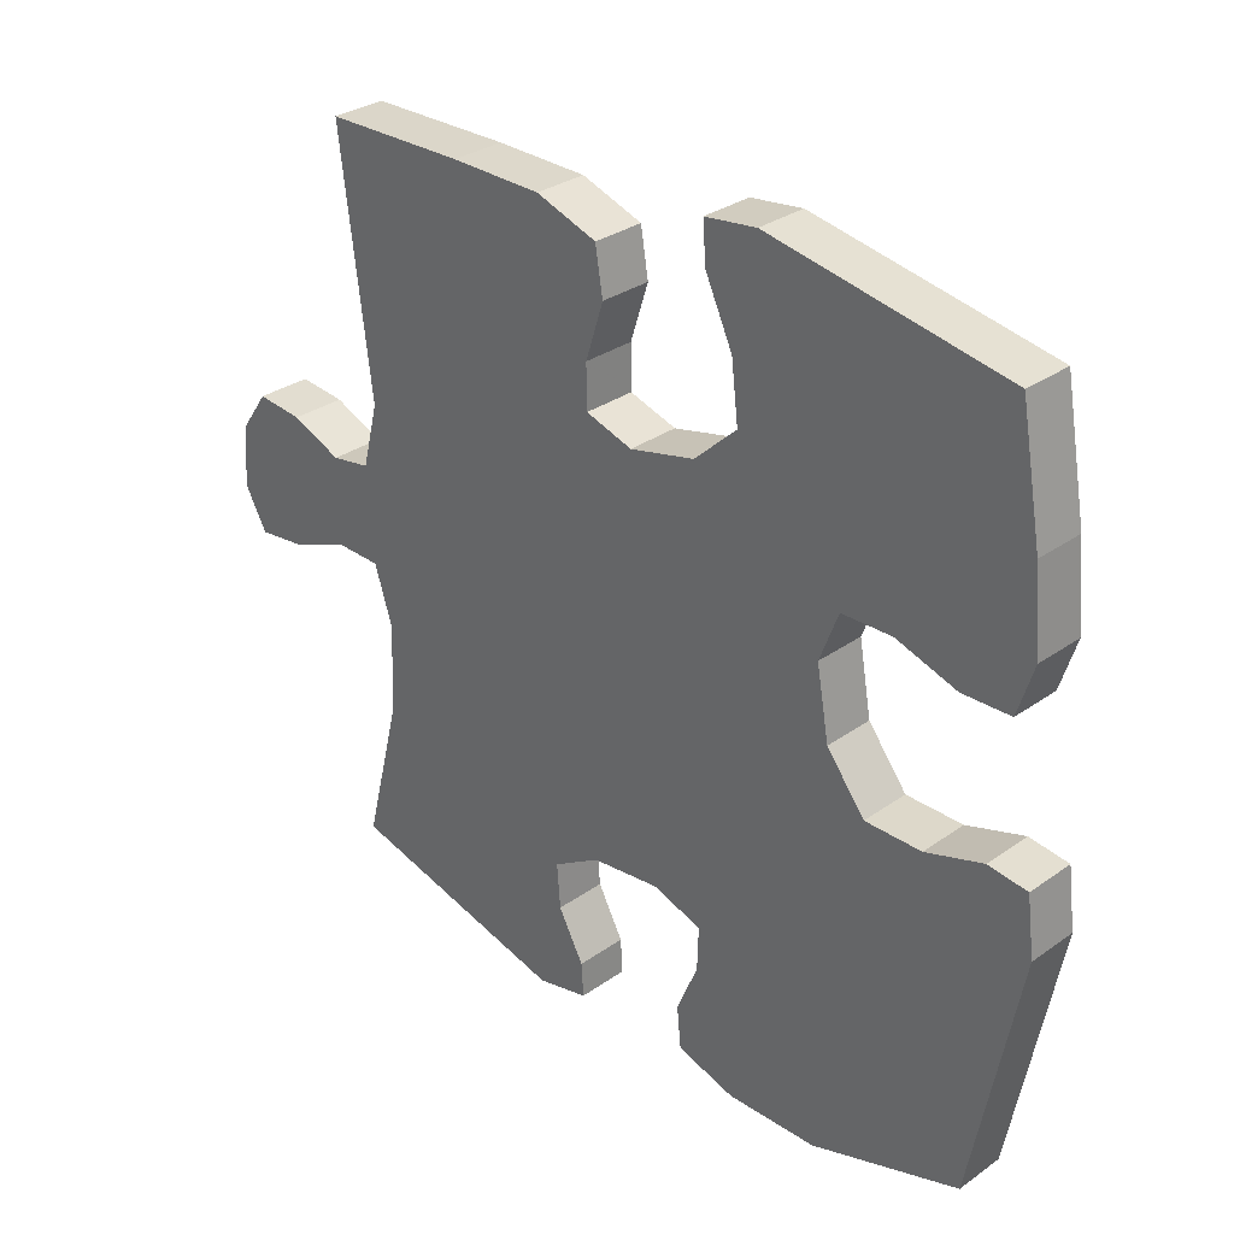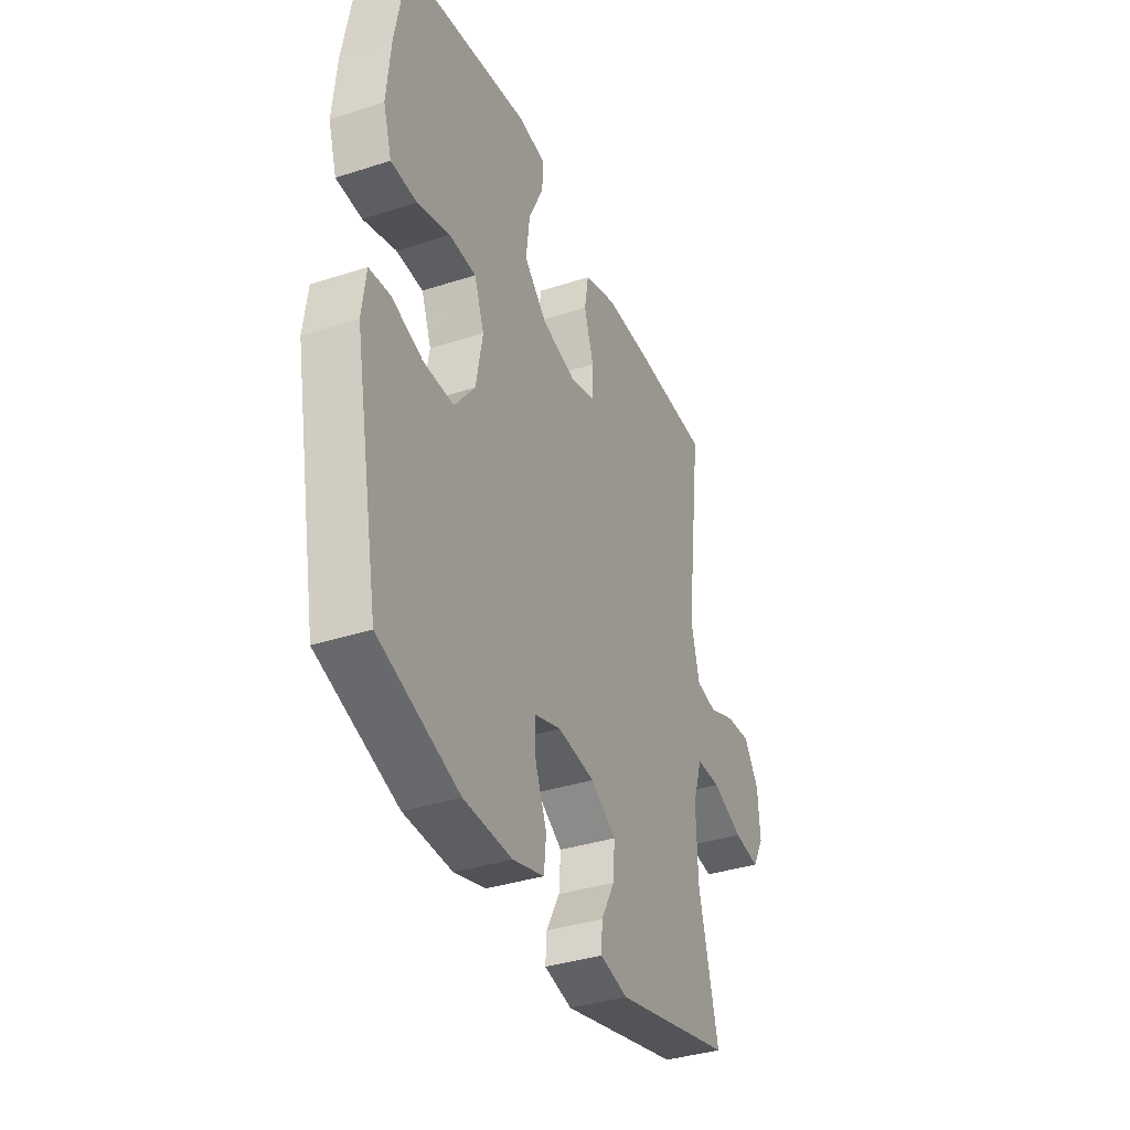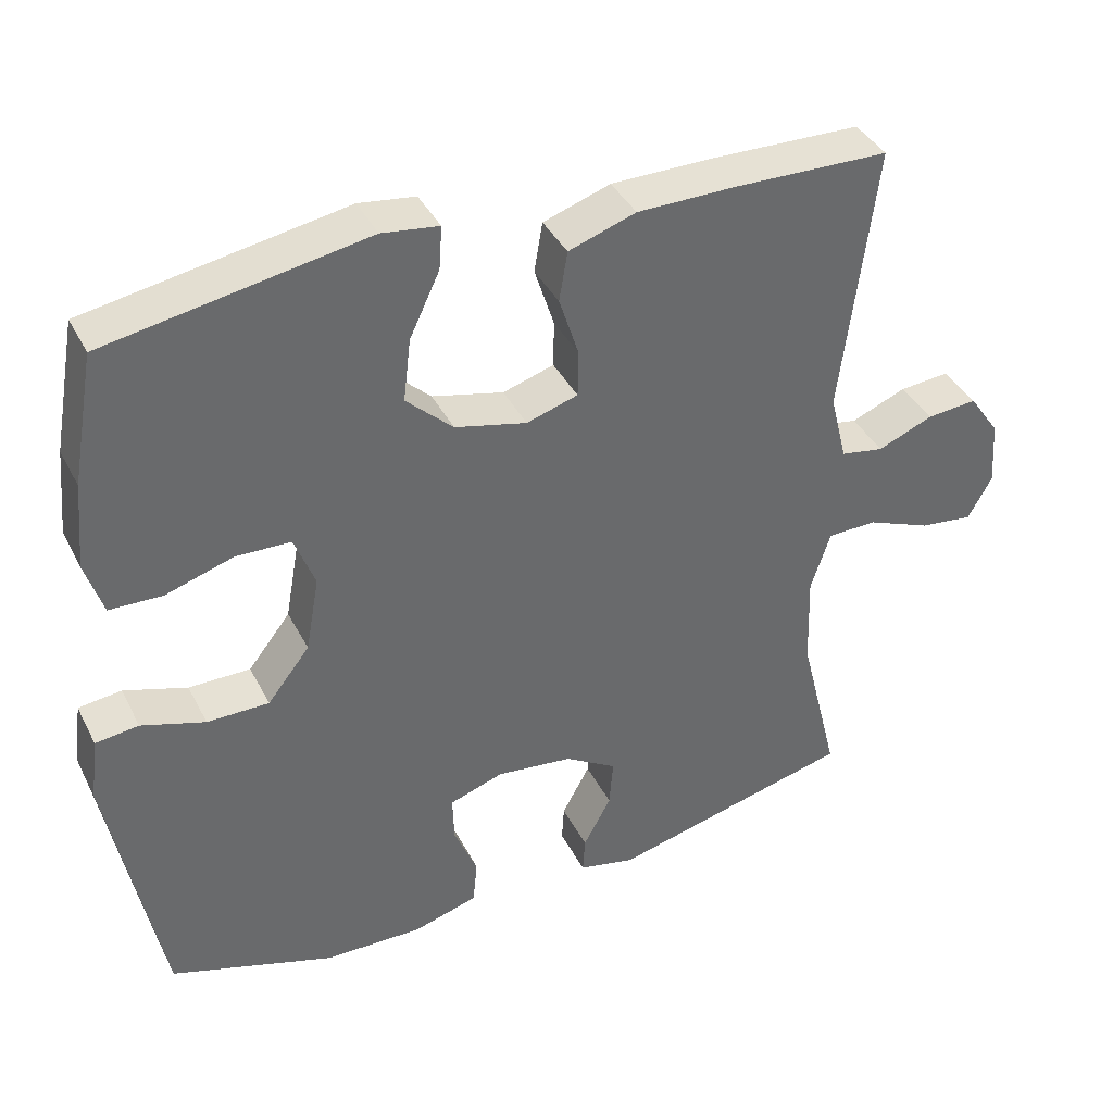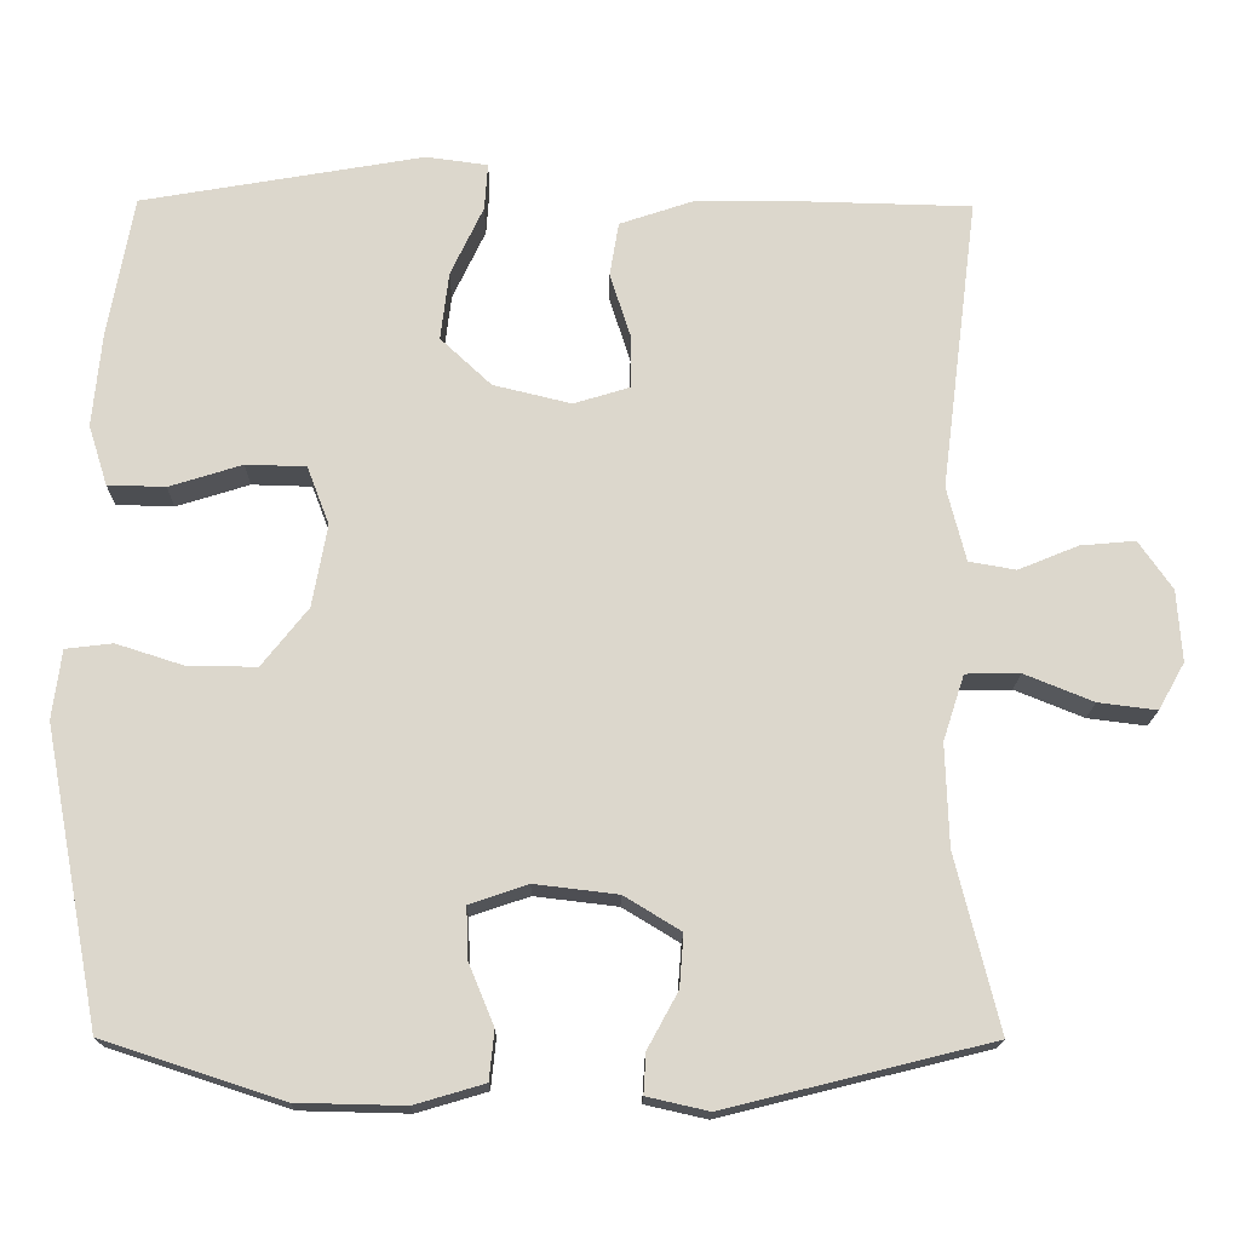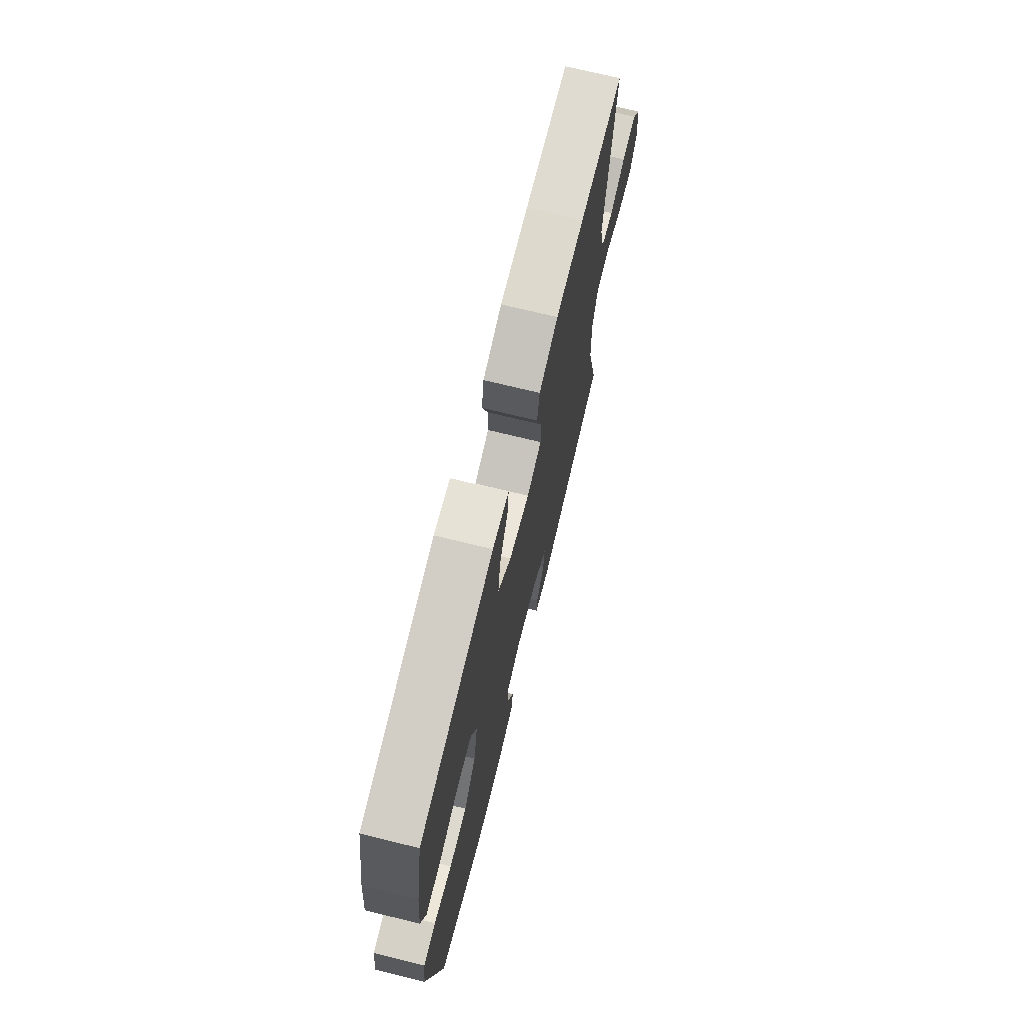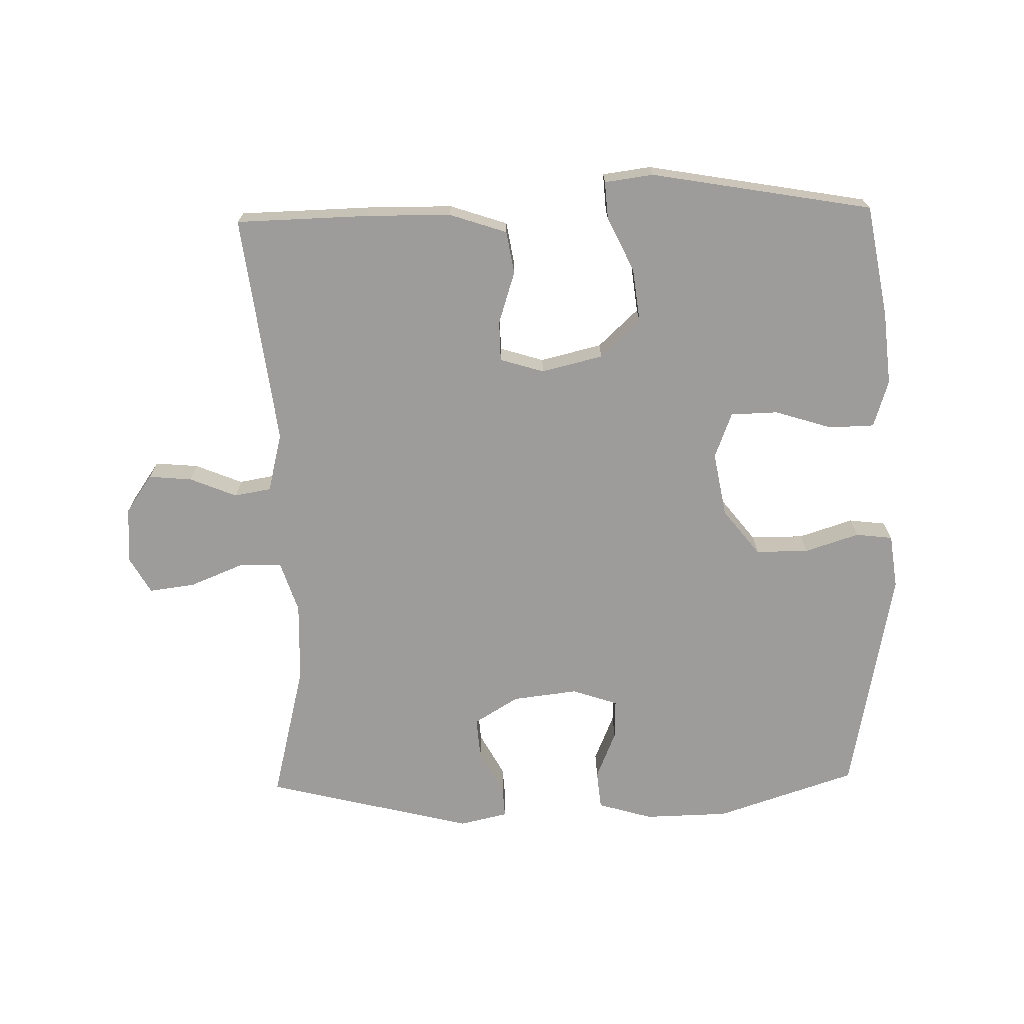
<metadata>
{"format":"obj","ext":"obj","renderer":"f3d","projection":"perspective","resolution":1024,"background":"white","views":[{"elev":31.0,"azim":44.8,"up":"+Z"},{"elev":-36.9,"azim":112.7,"up":"+Z"},{"elev":39.2,"azim":155.0,"up":"+Z"},{"elev":-16.8,"azim":179.1,"up":"+Z"},{"elev":71.5,"azim":103.8,"up":"+Z"},{"elev":-70.3,"azim":1.3,"up":"+Y"}]}
</metadata>
<code>
v 0.5 0.07 -0.5
v 0.283 0.07 -0.571
v 0.152 0.07 -0.574
v 0.067 0.07 -0.549
v 0.061 0.07 -0.489
v 0.092 0.07 -0.414
v 0.094 0.07 -0.352
v 0.023 0.07 -0.328
v -0.078 0.07 -0.34
v -0.147 0.07 -0.382
v -0.142 0.07 -0.446
v -0.105 0.07 -0.514
v -0.102 0.07 -0.563
v -0.177 0.07 -0.58
v -0.5 0.07 -0.5
v -0.447 0.07 -0.287
v -0.443 0.07 -0.163
v -0.469 0.07 -0.083
v -0.535 0.07 -0.082
v -0.619 0.07 -0.116
v -0.69 0.07 -0.125
v -0.722 0.07 -0.068
v -0.716 0.07 0.019
v -0.675 0.07 0.078
v -0.608 0.07 0.072
v -0.535 0.07 0.042
v -0.478 0.07 0.052
v -0.455 0.07 0.143
v -0.5 0.07 0.5
v -0.296 0.07 0.505
v -0.164 0.07 0.504
v -0.075 0.07 0.474
v -0.064 0.07 0.408
v -0.09 0.07 0.327
v -0.089 0.07 0.265
v -0.021 0.07 0.244
v 0.074 0.07 0.267
v 0.136 0.07 0.325
v 0.126 0.07 0.408
v 0.086 0.07 0.493
v 0.082 0.07 0.55
v 0.157 0.07 0.56
v 0.5 0.07 0.5
v 0.531 0.07 0.328
v 0.542 0.07 0.213
v 0.519 0.07 0.14
v 0.449 0.07 0.138
v 0.36 0.07 0.166
v 0.287 0.07 0.164
v 0.26 0.07 0.093
v 0.278 0.07 -0.007
v 0.334 0.07 -0.078
v 0.416 0.07 -0.078
v 0.5 0.07 -0.051
v 0.557 0.07 -0.058
v 0.568 0.07 -0.142
v 0.5 0 -0.5
v 0.283 0 -0.571
v 0.152 0 -0.574
v 0.067 0 -0.549
v 0.061 0 -0.489
v 0.092 0 -0.414
v 0.094 0 -0.352
v 0.023 0 -0.328
v -0.078 0 -0.34
v -0.147 0 -0.382
v -0.142 0 -0.446
v -0.105 0 -0.514
v -0.102 0 -0.563
v -0.177 0 -0.58
v -0.5 0 -0.5
v -0.447 0 -0.287
v -0.443 0 -0.163
v -0.469 0 -0.083
v -0.535 0 -0.082
v -0.619 0 -0.116
v -0.69 0 -0.125
v -0.722 0 -0.068
v -0.716 0 0.019
v -0.675 0 0.078
v -0.608 0 0.072
v -0.535 0 0.042
v -0.478 0 0.052
v -0.455 0 0.143
v -0.5 0 0.5
v -0.296 0 0.505
v -0.164 0 0.504
v -0.075 0 0.474
v -0.064 0 0.408
v -0.09 0 0.327
v -0.089 0 0.265
v -0.021 0 0.244
v 0.074 0 0.267
v 0.136 0 0.325
v 0.126 0 0.408
v 0.086 0 0.493
v 0.082 0 0.55
v 0.157 0 0.56
v 0.5 0 0.5
v 0.531 0 0.328
v 0.542 0 0.213
v 0.519 0 0.14
v 0.449 0 0.138
v 0.36 0 0.166
v 0.287 0 0.164
v 0.26 0 0.093
v 0.278 0 -0.007
v 0.334 0 -0.078
v 0.416 0 -0.078
v 0.5 0 -0.051
v 0.557 0 -0.058
v 0.568 0 -0.142
f 4 5 6
f 3 4 6
f 2 3 6
f 1 2 6
f 56 1 6
f 55 56 6
f 54 55 6
f 53 54 6
f 52 53 6 7
f 51 52 7 8
f 50 51 8 9
f 49 50 9 10
f 46 47 48
f 45 46 48
f 44 45 48
f 43 44 48
f 42 43 48
f 41 42 48
f 40 41 48
f 39 40 48
f 38 39 48 49
f 37 38 49 10
f 32 33 34
f 31 32 34
f 30 31 34
f 29 30 34
f 28 29 34
f 27 28 34 35
f 24 25 26
f 23 24 26
f 22 23 26
f 21 22 26
f 20 21 26
f 19 20 26
f 18 19 26 27
f 27 35 36
f 18 27 36
f 17 18 36
f 14 15 16
f 13 14 16
f 12 13 16
f 11 12 16
f 10 11 16 17
f 10 17 36 37
f 62 61 60
f 62 60 59
f 62 59 58
f 62 58 57
f 62 57 112
f 62 112 111
f 62 111 110
f 62 110 109
f 63 62 109 108
f 64 63 108 107
f 65 64 107 106
f 66 65 106 105
f 104 103 102
f 104 102 101
f 104 101 100
f 104 100 99
f 104 99 98
f 104 98 97
f 104 97 96
f 104 96 95
f 105 104 95 94
f 66 105 94 93
f 90 89 88
f 90 88 87
f 90 87 86
f 90 86 85
f 90 85 84
f 91 90 84 83
f 82 81 80
f 82 80 79
f 82 79 78
f 82 78 77
f 82 77 76
f 82 76 75
f 83 82 75 74
f 92 91 83
f 92 83 74
f 92 74 73
f 72 71 70
f 72 70 69
f 72 69 68
f 72 68 67
f 73 72 67 66
f 93 92 73 66
f 1 57 58 2
f 2 58 59 3
f 3 59 60 4
f 4 60 61 5
f 5 61 62 6
f 6 62 63 7
f 7 63 64 8
f 8 64 65 9
f 9 65 66 10
f 10 66 67 11
f 11 67 68 12
f 12 68 69 13
f 13 69 70 14
f 14 70 71 15
f 15 71 72 16
f 16 72 73 17
f 17 73 74 18
f 18 74 75 19
f 19 75 76 20
f 20 76 77 21
f 21 77 78 22
f 22 78 79 23
f 23 79 80 24
f 24 80 81 25
f 25 81 82 26
f 26 82 83 27
f 27 83 84 28
f 28 84 85 29
f 29 85 86 30
f 30 86 87 31
f 31 87 88 32
f 32 88 89 33
f 33 89 90 34
f 34 90 91 35
f 35 91 92 36
f 36 92 93 37
f 37 93 94 38
f 38 94 95 39
f 39 95 96 40
f 40 96 97 41
f 41 97 98 42
f 42 98 99 43
f 43 99 100 44
f 44 100 101 45
f 45 101 102 46
f 46 102 103 47
f 47 103 104 48
f 48 104 105 49
f 49 105 106 50
f 50 106 107 51
f 51 107 108 52
f 52 108 109 53
f 53 109 110 54
f 54 110 111 55
f 55 111 112 56
f 56 112 57 1

</code>
